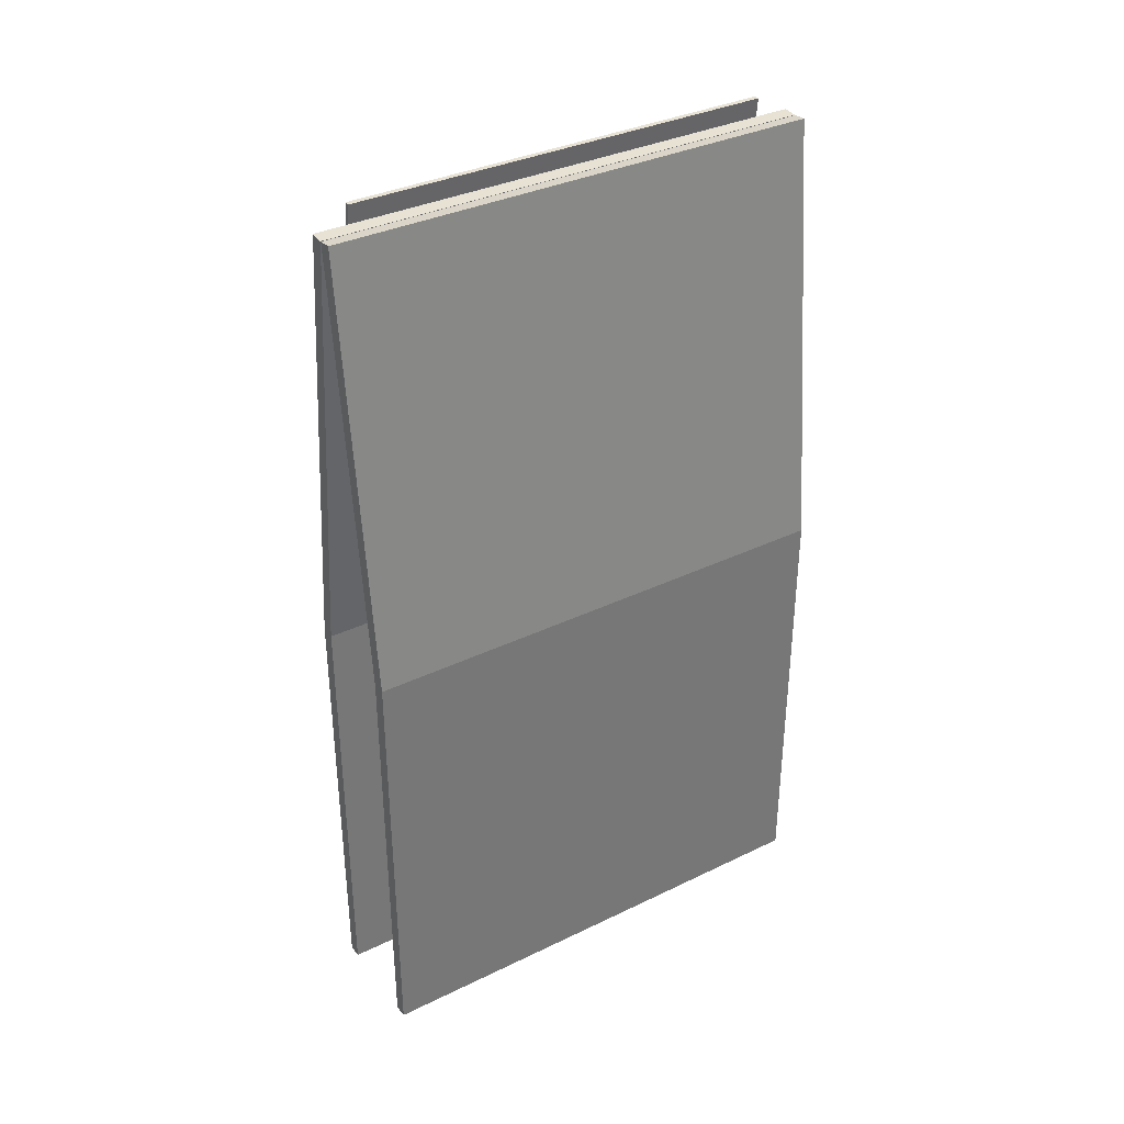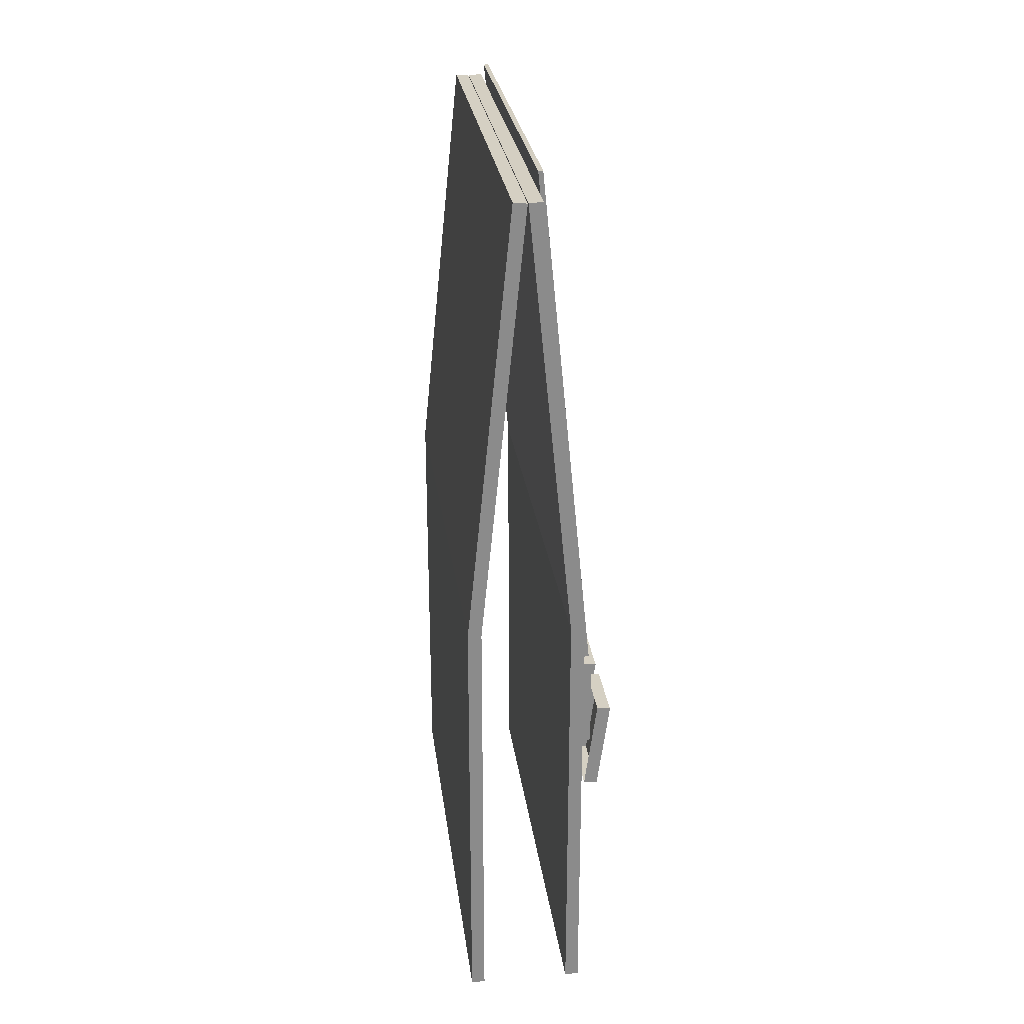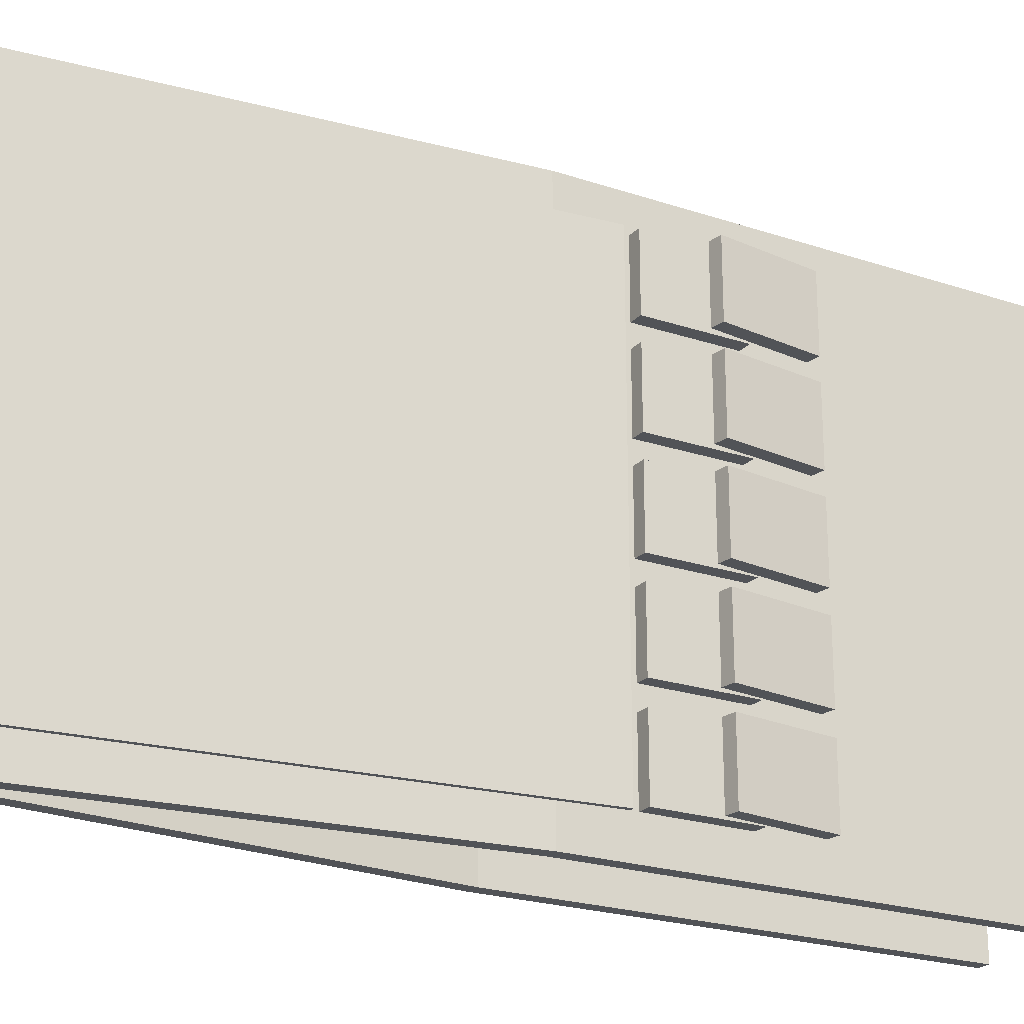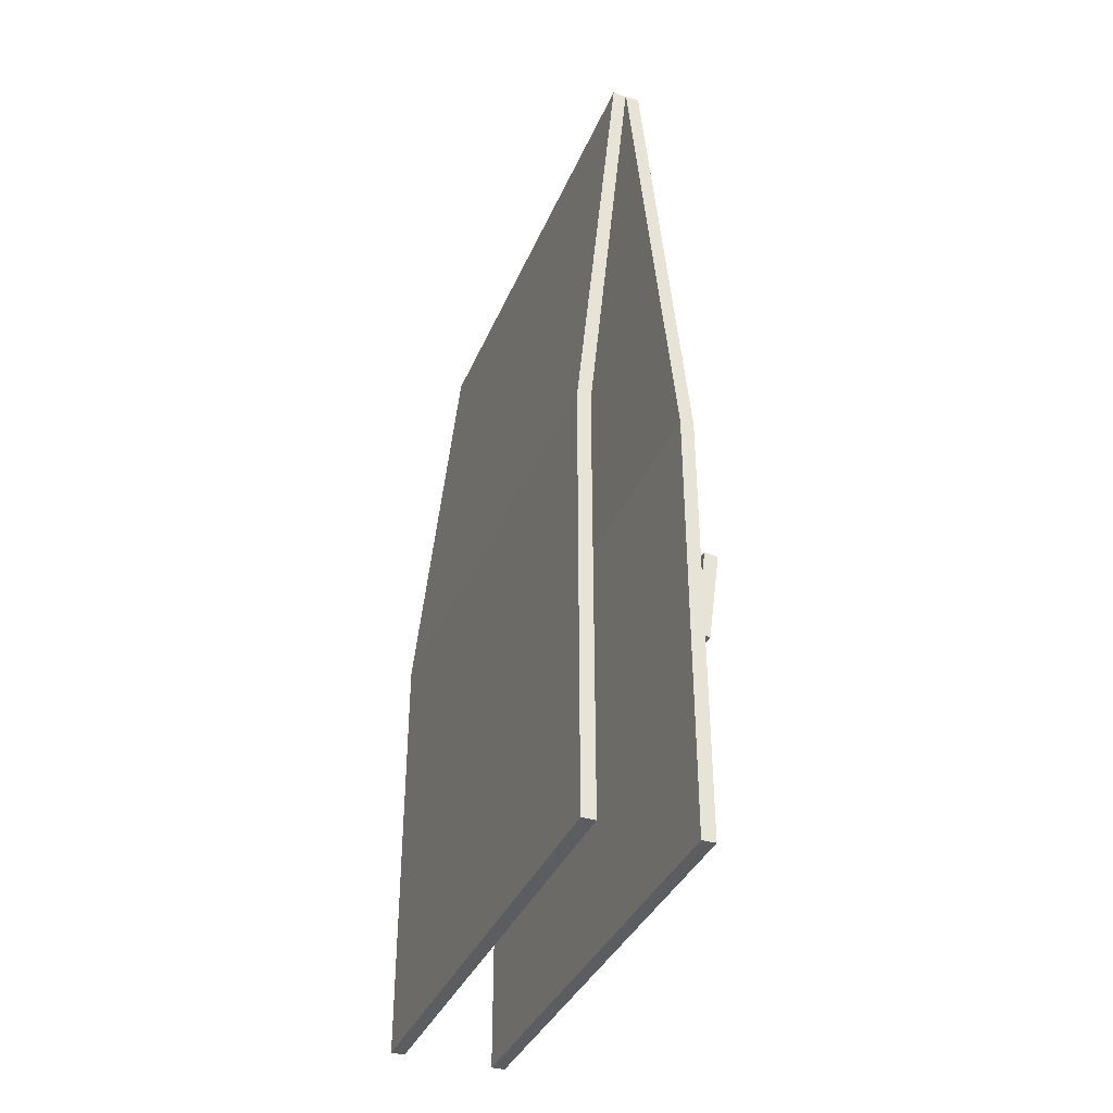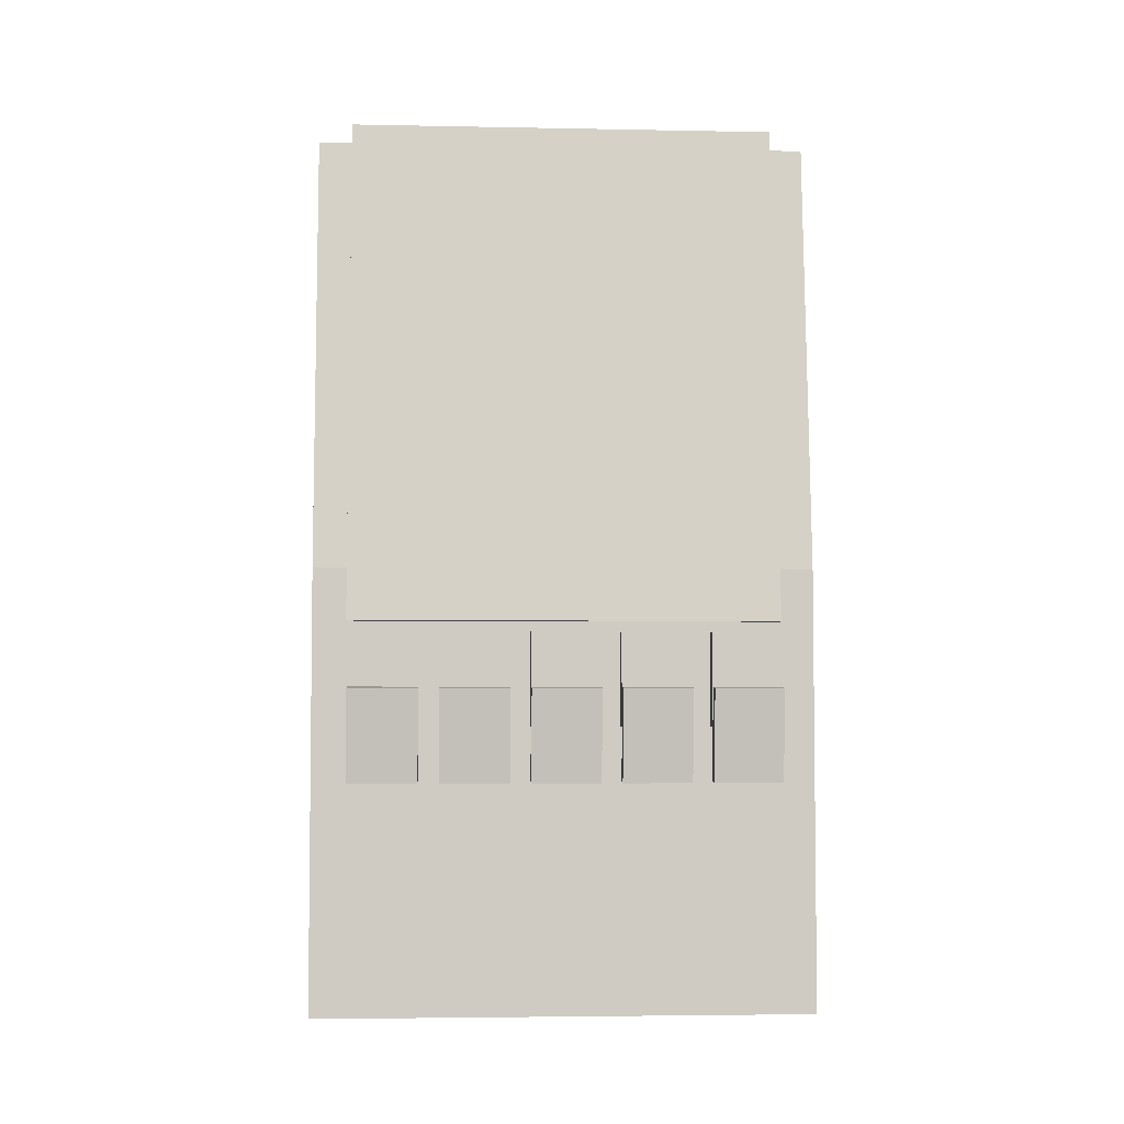
<metadata>
{"format":"obj","ext":"obj","renderer":"f3d","projection":"perspective","resolution":1024,"background":"white","views":[{"elev":35.0,"azim":-122.8,"up":"+Z"},{"elev":26.5,"azim":-7.3,"up":"+Z"},{"elev":-22.2,"azim":59.6,"up":"+Y"},{"elev":-36.8,"azim":-21.1,"up":"+Z"},{"elev":-4.3,"azim":86.4,"up":"+Z"}]}
</metadata>
<code>
o DigitalKiosk
v 0.1854 -0.469 0.5002
v 0.2127 -0.469 0.7029
v 0.1558 -0.469 0.5042
v 0.1831 -0.469 0.7069
v 0.1854 -0.3175 0.5002
v 0.2127 -0.3175 0.7029
v 0.1558 -0.3175 0.5042
v 0.1831 -0.3175 0.7069
v 0.1854 -0.272 0.5002
v 0.2127 -0.272 0.7029
v 0.1558 -0.272 0.5042
v 0.1831 -0.272 0.7069
v 0.1854 -0.1204 0.5002
v 0.2127 -0.1204 0.7029
v 0.1558 -0.1204 0.5042
v 0.1831 -0.1204 0.7069
v 0.1854 -0.07493 0.5002
v 0.2127 -0.07493 0.7029
v 0.1558 -0.07493 0.5042
v 0.1831 -0.07493 0.7069
v 0.1854 0.07665 0.5002
v 0.2127 0.07665 0.7029
v 0.1558 0.07665 0.5042
v 0.1831 0.07665 0.7069
v 0.1854 0.1221 0.5002
v 0.2127 0.1221 0.7029
v 0.1558 0.1221 0.5042
v 0.1831 0.1221 0.7069
v 0.1854 0.2737 0.5002
v 0.2127 0.2737 0.7029
v 0.1558 0.2737 0.5042
v 0.1831 0.2737 0.7069
v 0.1854 0.3192 0.5002
v 0.2127 0.3192 0.7029
v 0.1558 0.3192 0.5042
v 0.1831 0.3192 0.7069
v 0.1854 0.4708 0.5002
v 0.2127 0.4708 0.7029
v 0.1558 0.4708 0.5042
v 0.1831 0.4708 0.7069
v 0.03768 0.5478 1.932
v 0.1358 0.5478 0
v 0.03768 -0.5478 1.932
v 0.1358 -0.5478 0
v 0.1358 -0.5478 0.9661
v 0.1358 0.5478 0.9661
v 0.007837 0.5478 1.929
v 0.1058 0.5478 0
v 0.007837 -0.5478 1.929
v 0.1058 -0.5478 0
v 0.1059 -0.5478 0.9646
v 0.1059 0.5478 0.9646
v -0.0234 0.5478 1.932
v -0.1215 0.5478 0
v -0.0234 -0.5478 1.932
v -0.1215 -0.5478 0
v -0.1215 -0.5478 0.9661
v -0.1215 0.5478 0.9661
v 0.006446 0.5478 1.929
v -0.09154 0.5478 0
v 0.006446 -0.5478 1.929
v -0.09154 -0.5478 0
v -0.09158 -0.5478 0.9646
v -0.09158 0.5478 0.9646
v 0.04699 0.4733 1.973
v 0.04699 -0.4733 1.973
v 0.1593 -0.4733 0.8502
v 0.1593 0.4733 0.8502
v 0.03704 0.4733 1.972
v 0.03704 -0.4733 1.972
v 0.1494 -0.4733 0.8492
v 0.1494 0.4733 0.8492
v 0.1664 -0.469 0.6217
v 0.1664 -0.469 0.8263
v 0.1366 -0.469 0.6217
v 0.1366 -0.469 0.8263
v 0.1664 -0.3175 0.6217
v 0.1664 -0.3175 0.8263
v 0.1366 -0.3175 0.6217
v 0.1366 -0.3175 0.8263
v 0.1664 -0.272 0.6217
v 0.1664 -0.272 0.8263
v 0.1366 -0.272 0.6217
v 0.1366 -0.272 0.8263
v 0.1664 -0.1204 0.6217
v 0.1664 -0.1204 0.8263
v 0.1366 -0.1204 0.6217
v 0.1366 -0.1204 0.8263
v 0.1664 -0.07493 0.6217
v 0.1664 -0.07493 0.8263
v 0.1366 -0.07493 0.6217
v 0.1366 -0.07493 0.8263
v 0.1664 0.07665 0.6217
v 0.1664 0.07665 0.8263
v 0.1366 0.07665 0.6217
v 0.1366 0.07665 0.8263
v 0.1664 0.1221 0.6217
v 0.1664 0.1221 0.8263
v 0.1366 0.1221 0.6217
v 0.1366 0.1221 0.8263
v 0.1664 0.2737 0.6217
v 0.1664 0.2737 0.8263
v 0.1366 0.2737 0.6217
v 0.1366 0.2737 0.8263
v 0.1664 0.3192 0.6217
v 0.1664 0.3192 0.8263
v 0.1366 0.3192 0.6217
v 0.1366 0.3192 0.8263
v 0.1664 0.4708 0.6217
v 0.1664 0.4708 0.8263
v 0.1366 0.4708 0.6217
v 0.1366 0.4708 0.8263
f 1 2 4 3
f 7 8 6 5
f 5 6 2 1
f 3 7 5 1
f 8 4 2 6
f 9 10 12 11
f 15 16 14 13
f 13 14 10 9
f 11 15 13 9
f 16 12 10 14
f 17 18 20 19
f 23 24 22 21
f 21 22 18 17
f 19 23 21 17
f 24 20 18 22
f 25 26 28 27
f 31 32 30 29
f 29 30 26 25
f 27 31 29 25
f 32 28 26 30
f 33 34 36 35
f 39 40 38 37
f 37 38 34 33
f 35 39 37 33
f 40 36 34 38
f 46 41 43 45
f 42 46 45 44
f 52 51 49 47
f 48 50 51 52
f 45 43 49 51
f 46 42 48 52
f 43 41 47 49
f 42 44 50 48
f 44 45 51 50
f 41 46 52 47
f 58 57 55 53
f 54 56 57 58
f 64 59 61 63
f 60 64 63 62
f 57 63 61 55
f 58 64 60 54
f 55 61 59 53
f 54 60 62 56
f 56 62 63 57
f 53 59 64 58
f 68 65 66 67
f 72 71 70 69
f 67 66 70 71
f 66 65 69 70
f 65 68 72 69
f 68 67 71 72
f 73 74 76 75
f 79 80 78 77
f 77 78 74 73
f 75 79 77 73
f 80 76 74 78
f 81 82 84 83
f 87 88 86 85
f 85 86 82 81
f 83 87 85 81
f 88 84 82 86
f 89 90 92 91
f 95 96 94 93
f 93 94 90 89
f 91 95 93 89
f 96 92 90 94
f 97 98 100 99
f 103 104 102 101
f 101 102 98 97
f 99 103 101 97
f 104 100 98 102
f 105 106 108 107
f 111 112 110 109
f 109 110 106 105
f 107 111 109 105
f 112 108 106 110

</code>
